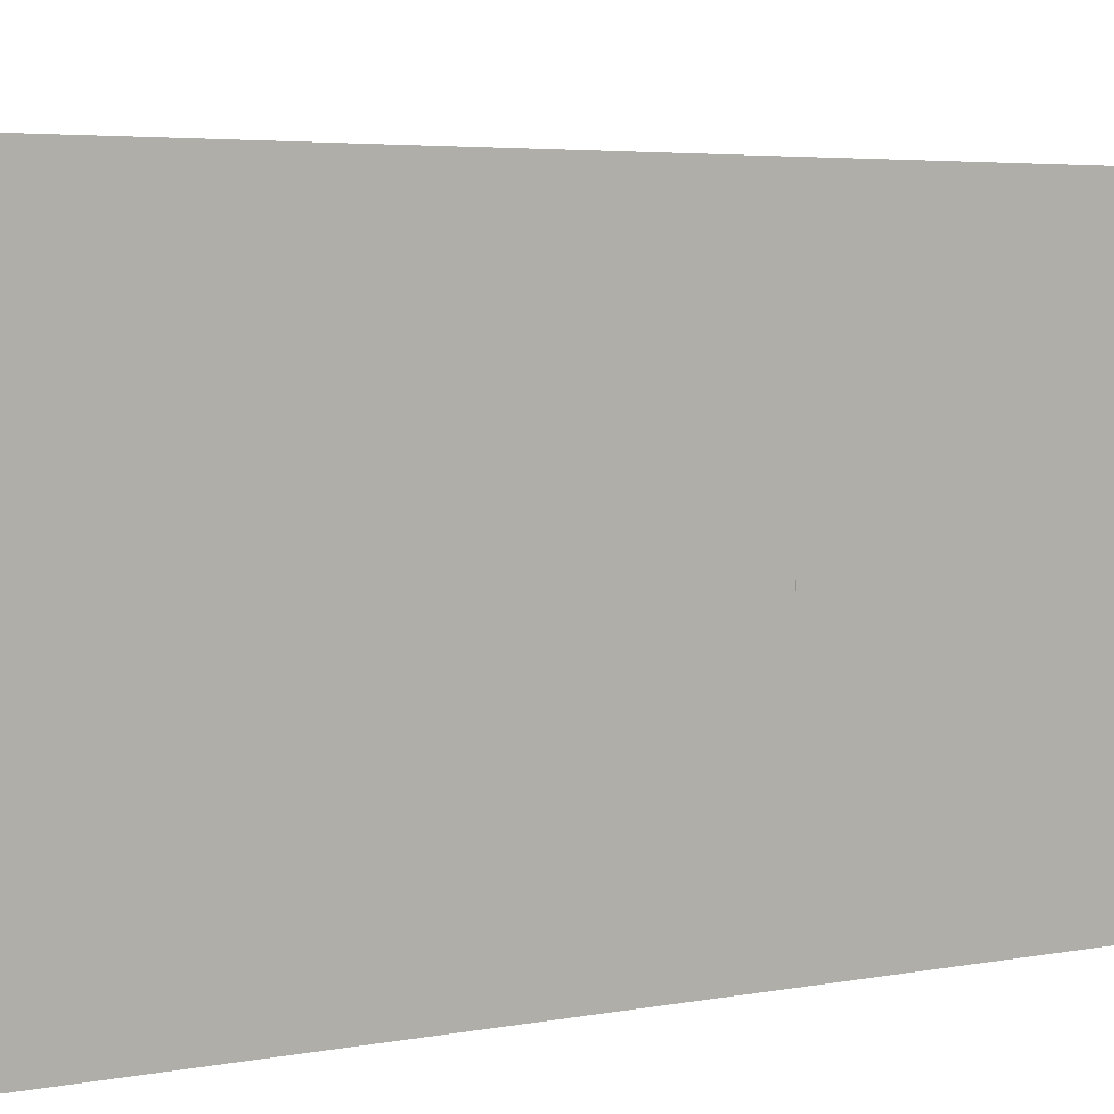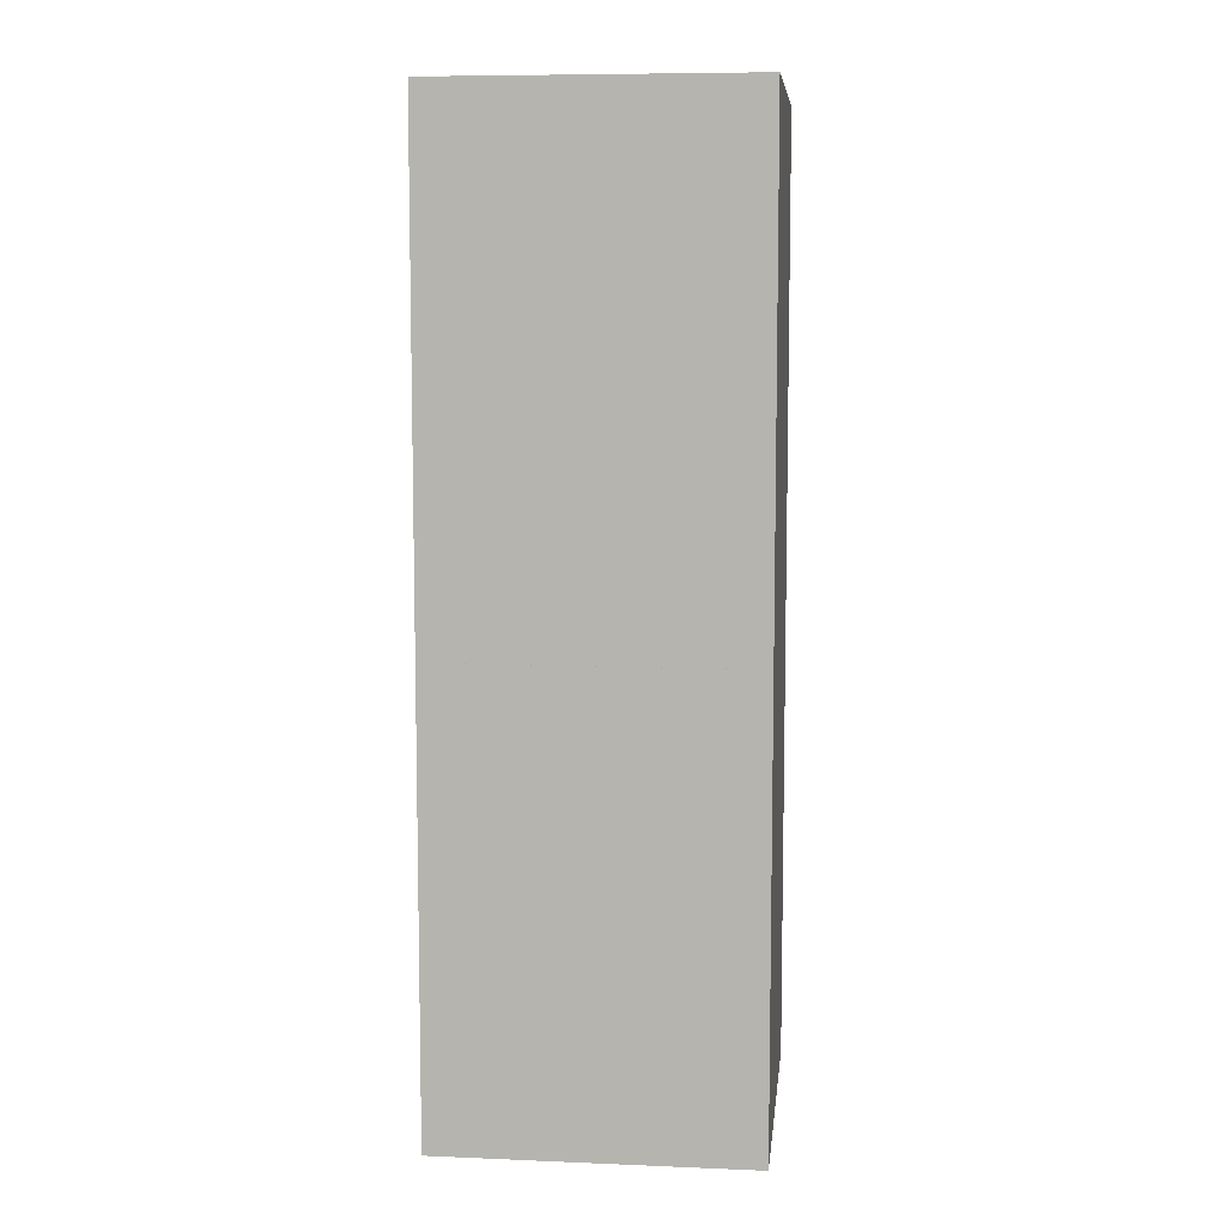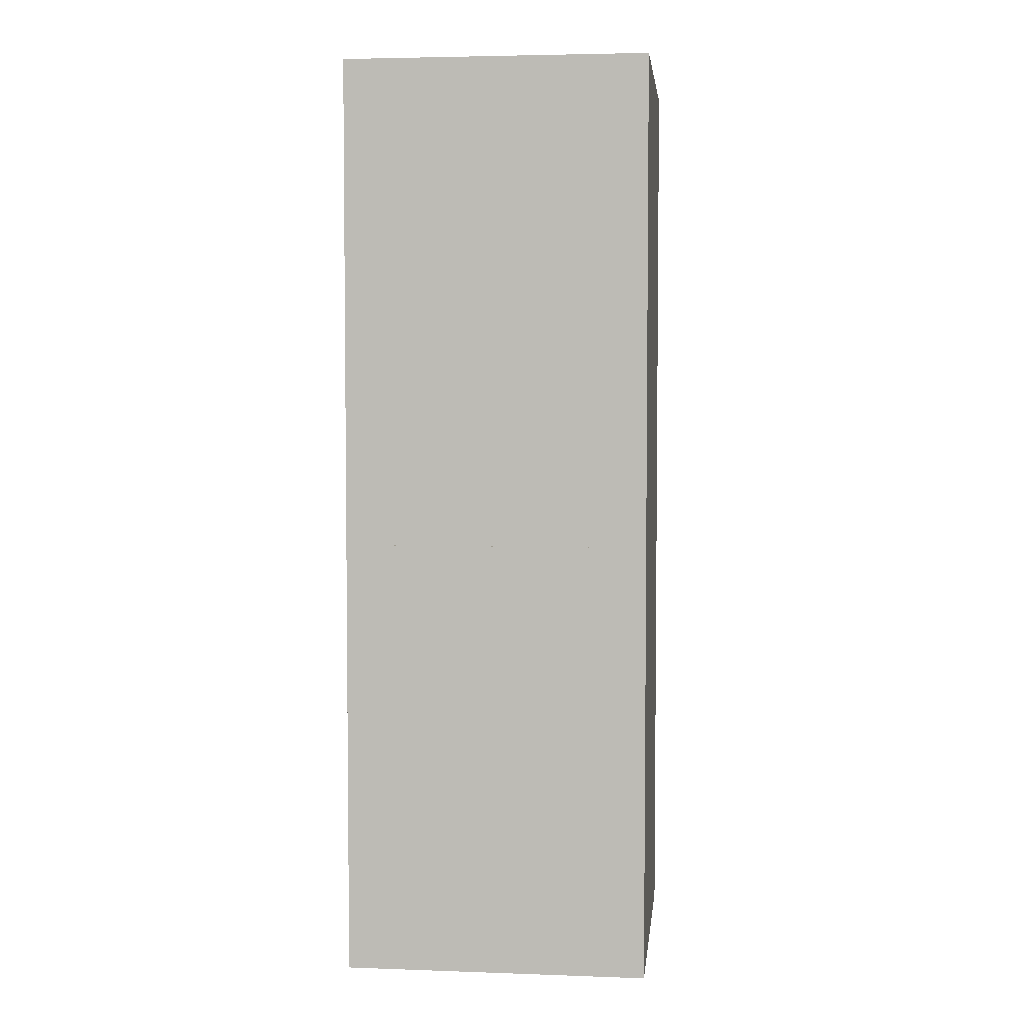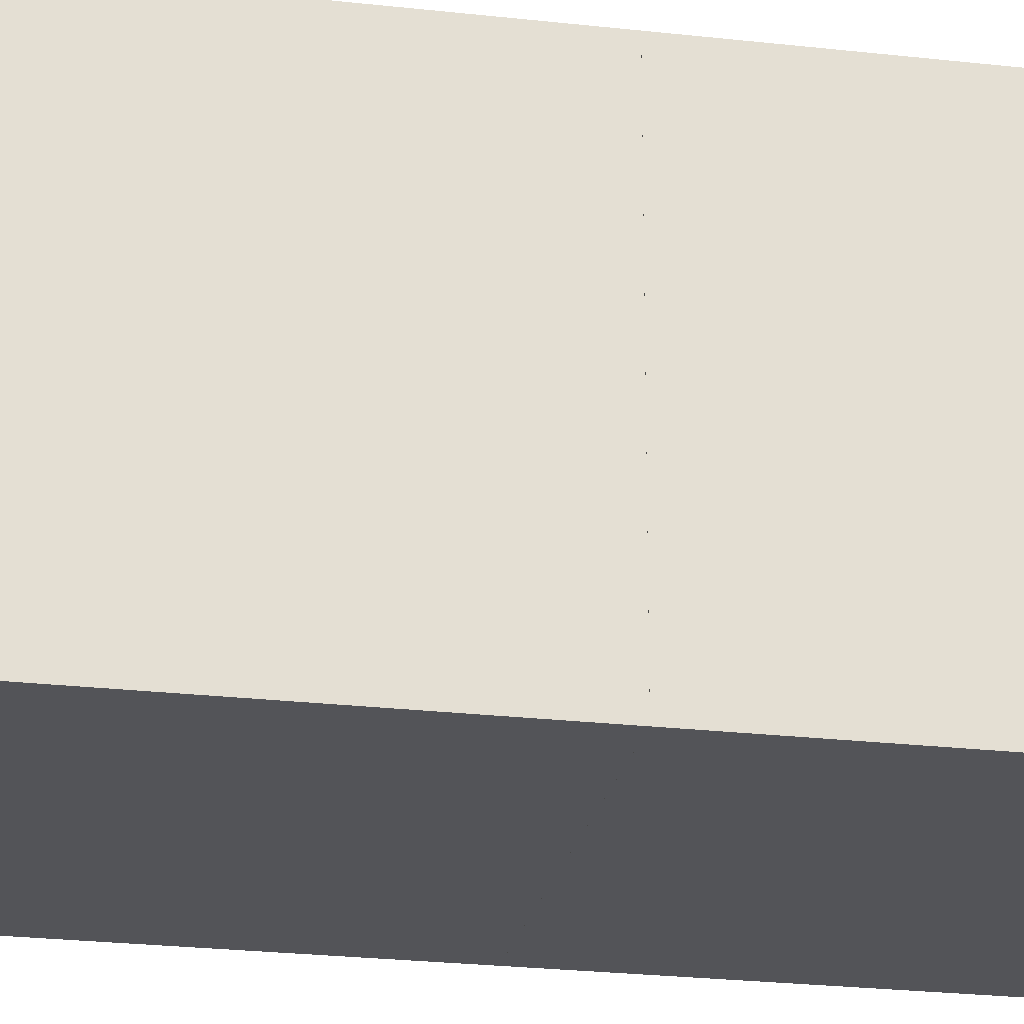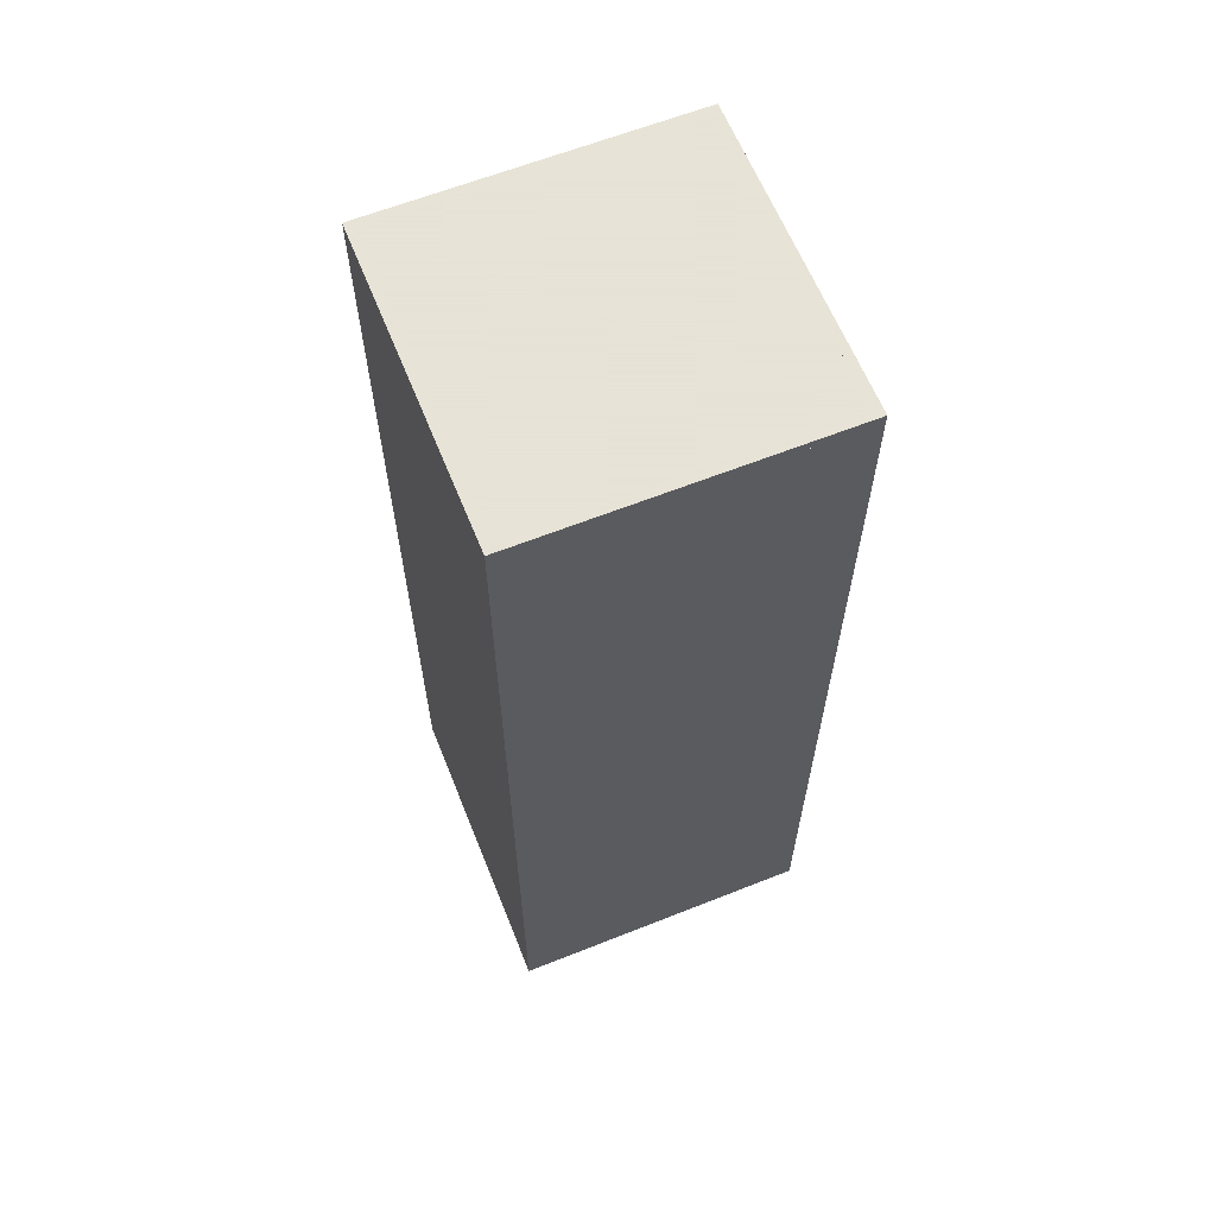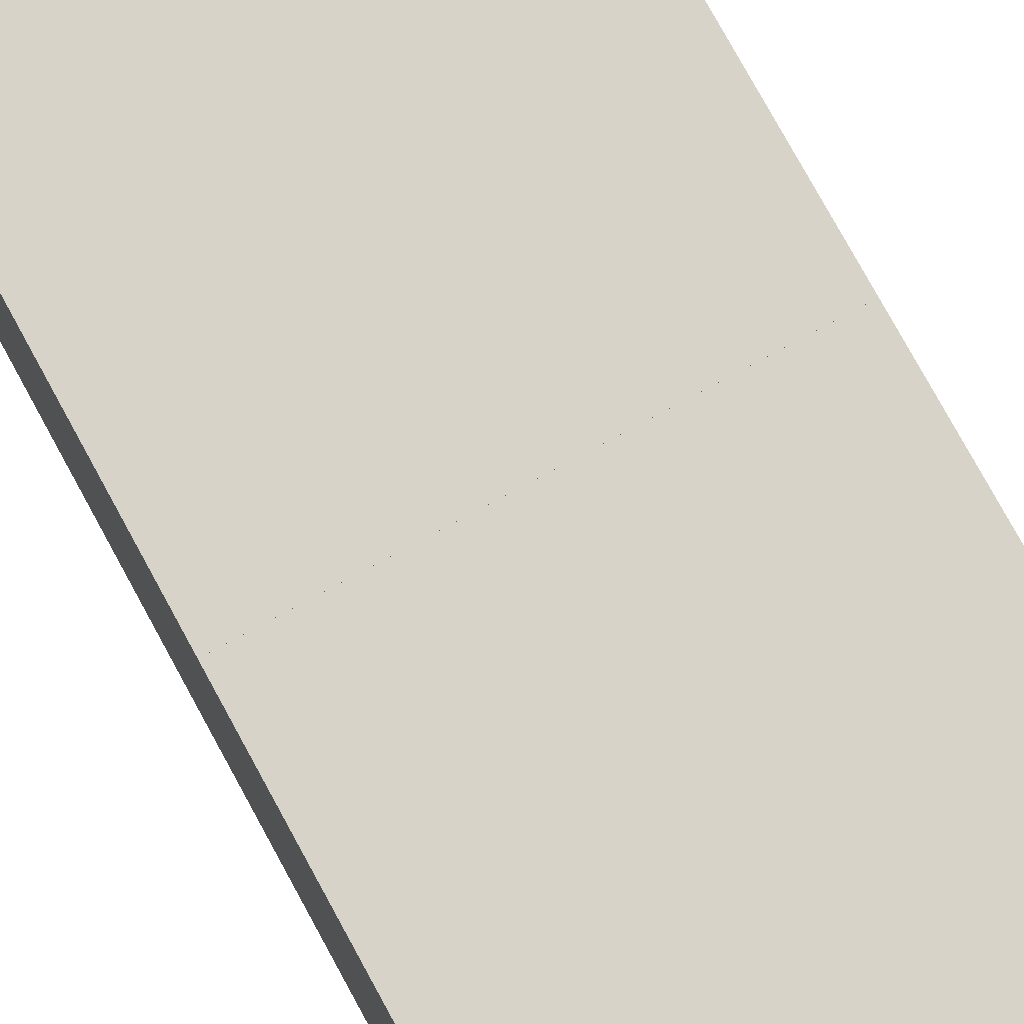
<metadata>
{"format":"obj","ext":"obj","renderer":"f3d","projection":"perspective","resolution":1024,"background":"white","views":[{"elev":2.8,"azim":46.5,"up":"+Z"},{"elev":8.0,"azim":-173.6,"up":"+Y"},{"elev":4.1,"azim":-173.5,"up":"+Y"},{"elev":-23.4,"azim":-101.1,"up":"+Z"},{"elev":62.8,"azim":-21.9,"up":"+Y"},{"elev":76.9,"azim":-28.6,"up":"+Z"}]}
</metadata>
<code>
o Куб_raw_Куб.007
v 17.07 0 -17.57
v 17.07 2.883 -17.57
v 17.07 0 -19.57
v 17.07 2.883 -19.57
v 19.07 0 -17.57
v 19.07 2.883 -17.57
v 19.07 0 -19.57
v 19.07 2.883 -19.57
v 17.07 2.883 -17.57
v 17.07 2.883 -19.57
v 19.07 2.883 -17.57
v 19.07 2.883 -19.57
v 17.13 2.883 -17.62
v 17.13 2.883 -19.51
v 19.02 2.883 -19.51
v 19.02 2.883 -17.62
v 17.07 6.081 -17.57
v 17.07 6.081 -19.57
v 19.07 6.081 -19.57
v 19.07 6.081 -17.57
v 17.13 6.081 -17.62
v 17.13 6.081 -19.51
v 19.02 6.081 -19.51
v 19.02 6.081 -17.62
v 17.07 6.025 -17.57
v 17.07 6.025 -19.57
v 19.07 6.025 -19.57
v 19.07 6.025 -17.57
v 17.13 6.025 -17.62
v 17.13 6.025 -19.51
v 19.02 6.025 -19.51
v 19.02 6.025 -17.62
f 1 2 4 3
f 3 4 8 7
f 7 8 6 5
f 5 6 2 1
f 3 7 5 1
f 8 4 2 6
f 9 11 16 13
f 13 14 10 9
f 15 16 11 12
f 14 15 12 10
f 23 31 27 19
f 25 29 21 17
f 30 22 18 26
f 32 28 20 24
f 27 12 10 26
f 32 31 15 16
f 13 14 30 29
f 12 27 28 11
f 18 22 23 19
f 19 27 26 18
f 17 25 28 20
f 18 26 25 17
f 11 28 25 9
f 10 9 25 26
f 16 13 29 32
f 15 31 30 14
f 20 28 27 19
f 28 32 31 27
f 26 30 29 25
f 25 29 32 28
f 27 31 30 26
f 32 29 30 31
f 23 24 20 19
f 21 22 18 17
f 24 21 17 20
f 24 23 22 21
f 29 25 9 13
f 16 11 28 32
f 12 27 31 15
f 14 30 26 10
f 29 21 22 30
f 24 21 29 32
f 23 24 32 31
f 22 23 31 30

</code>
